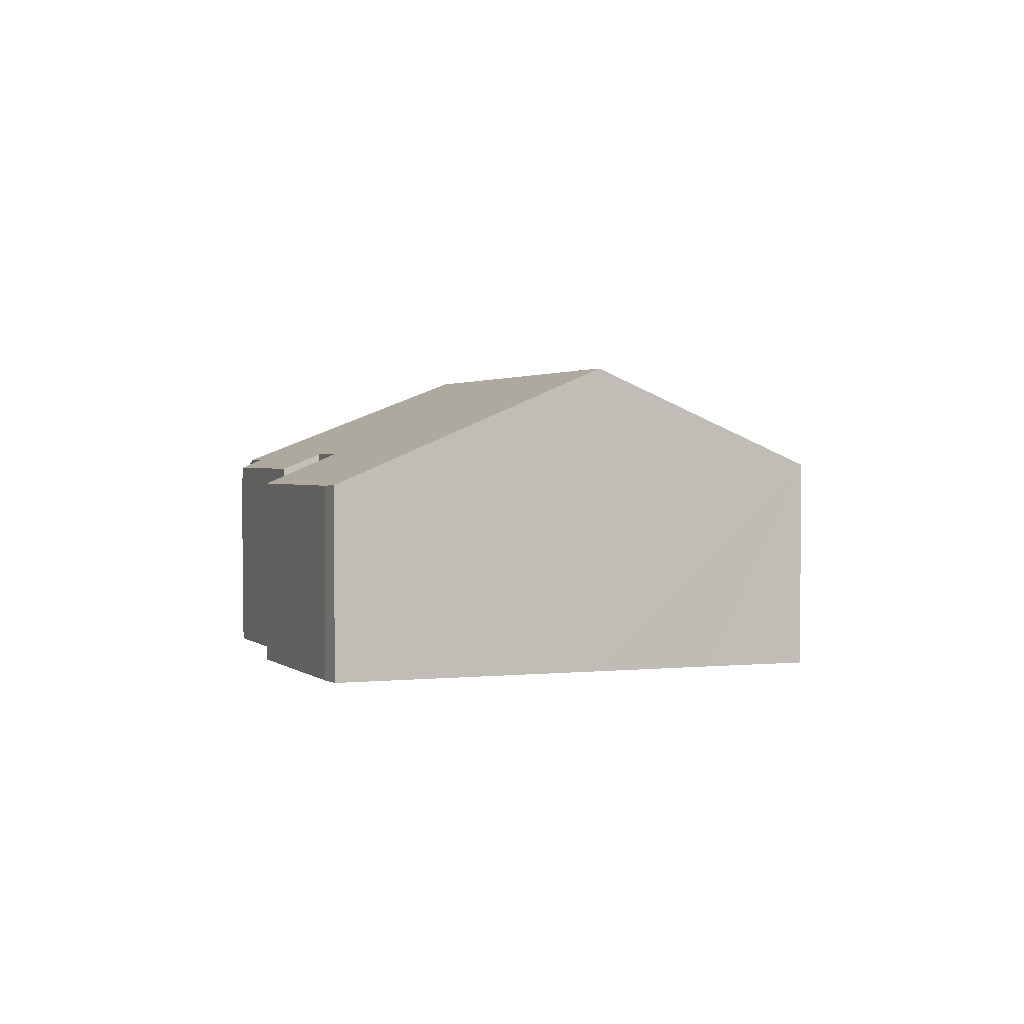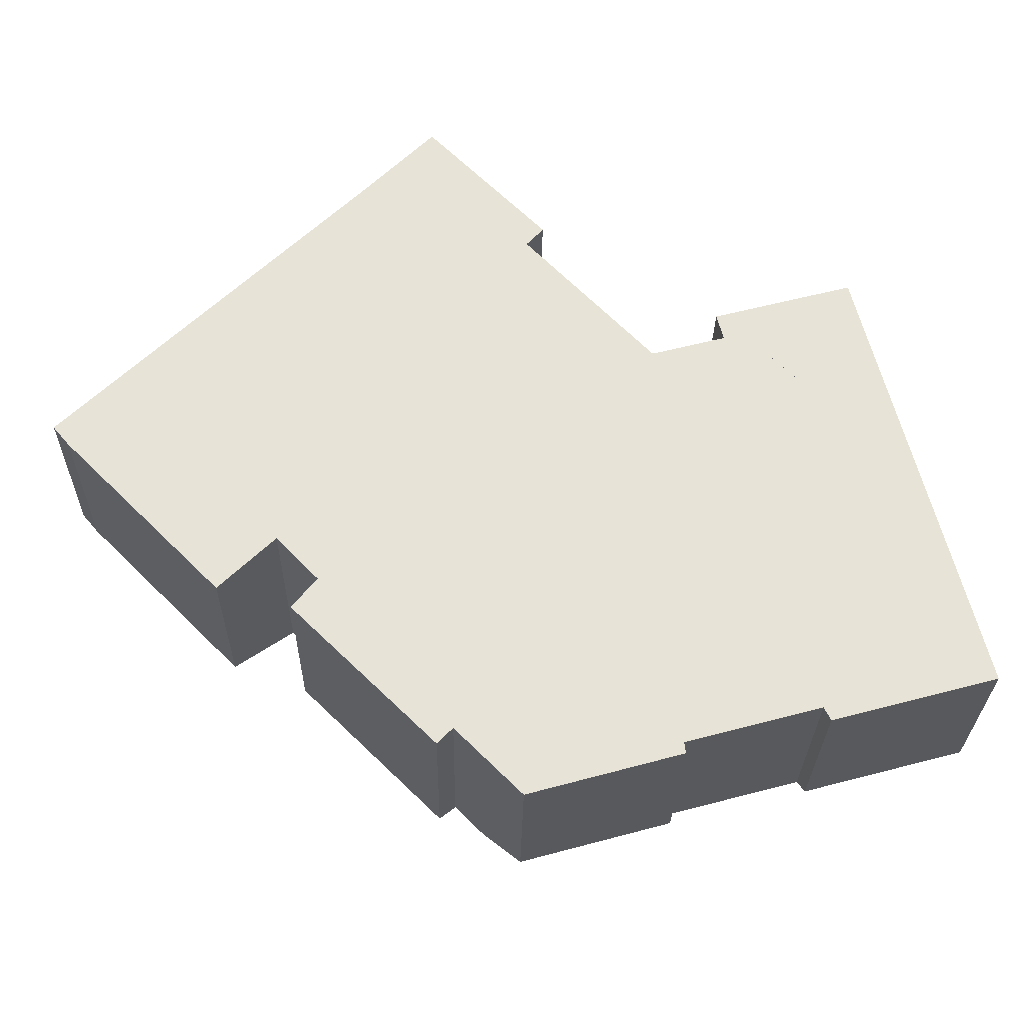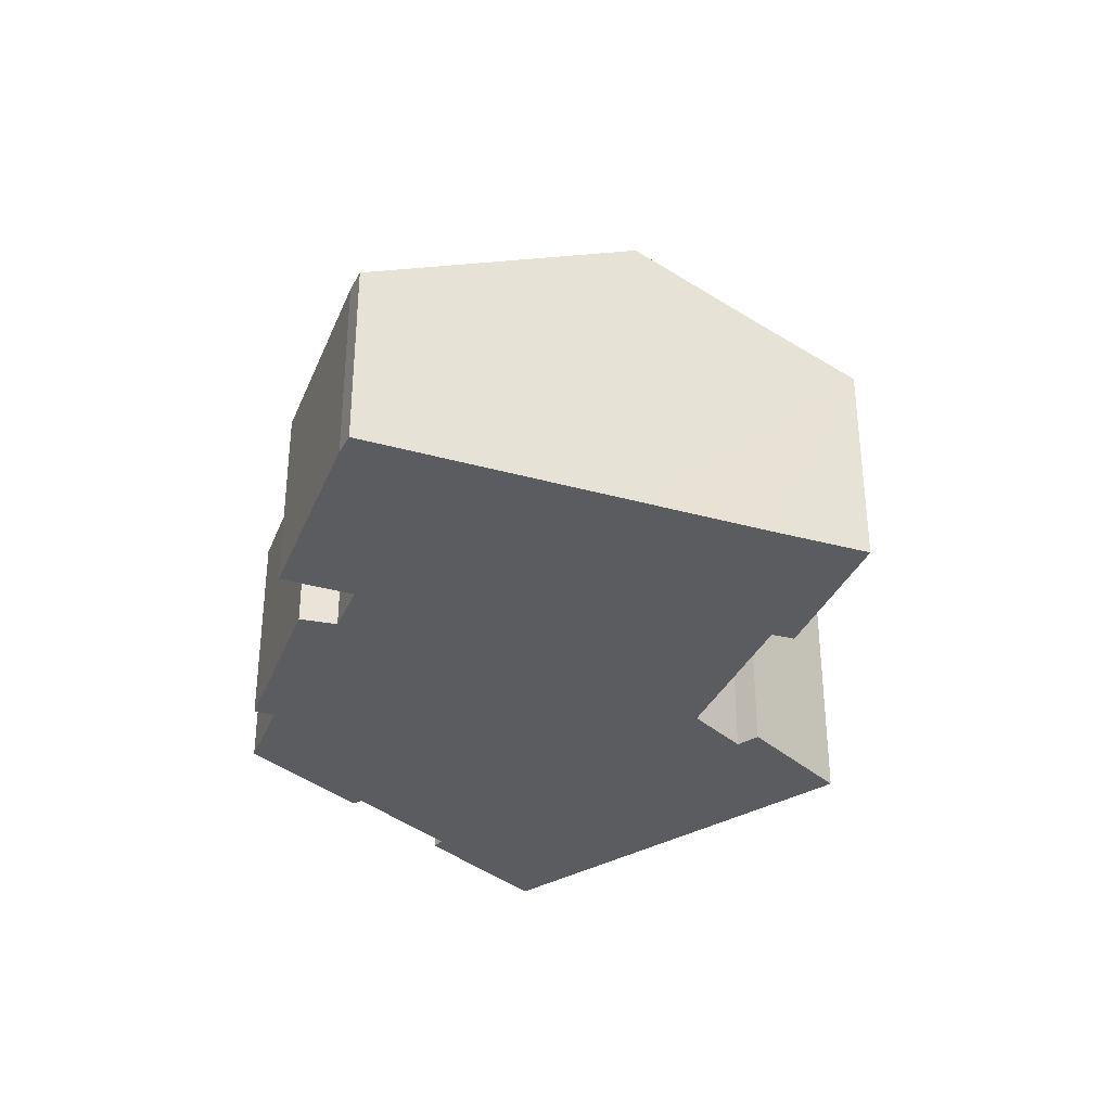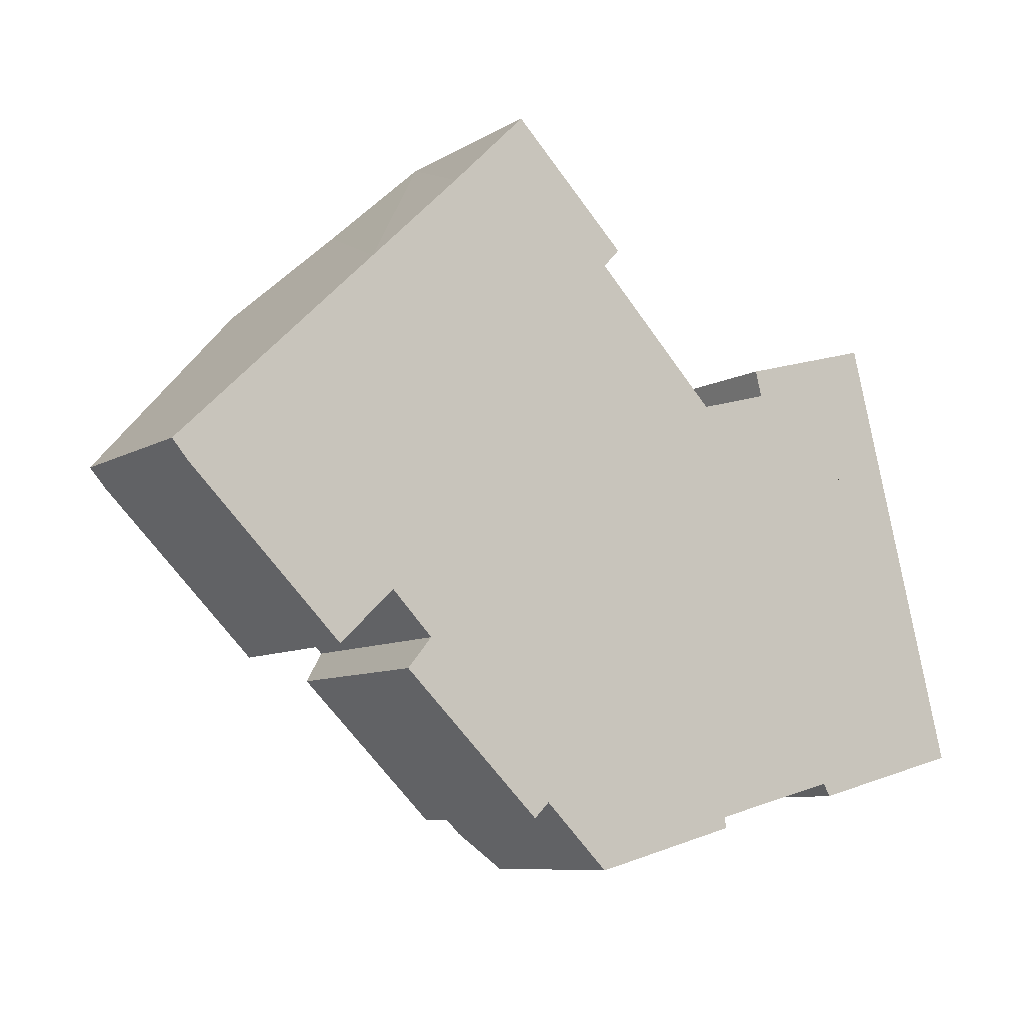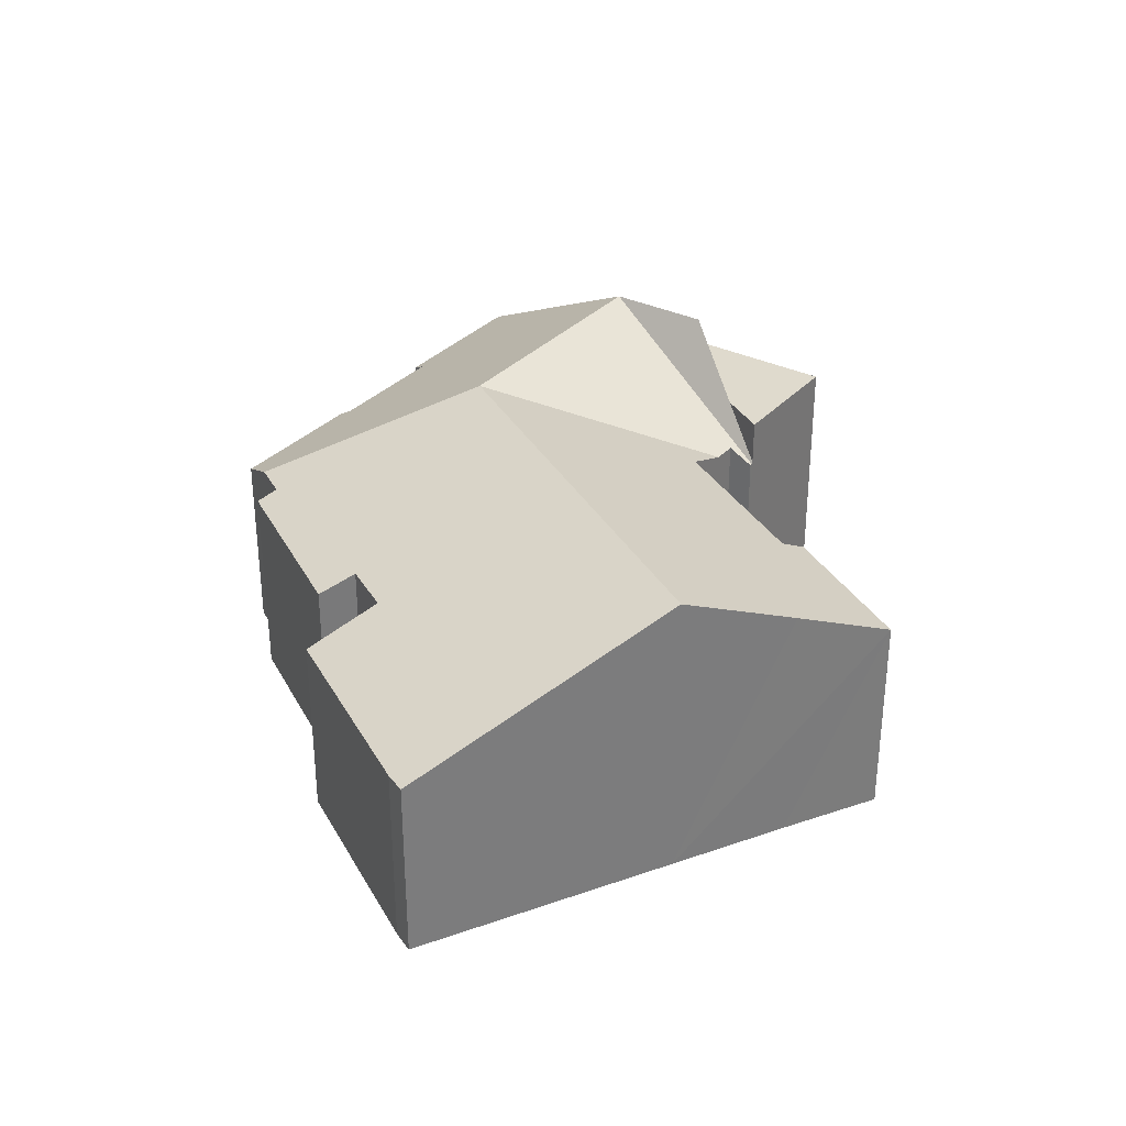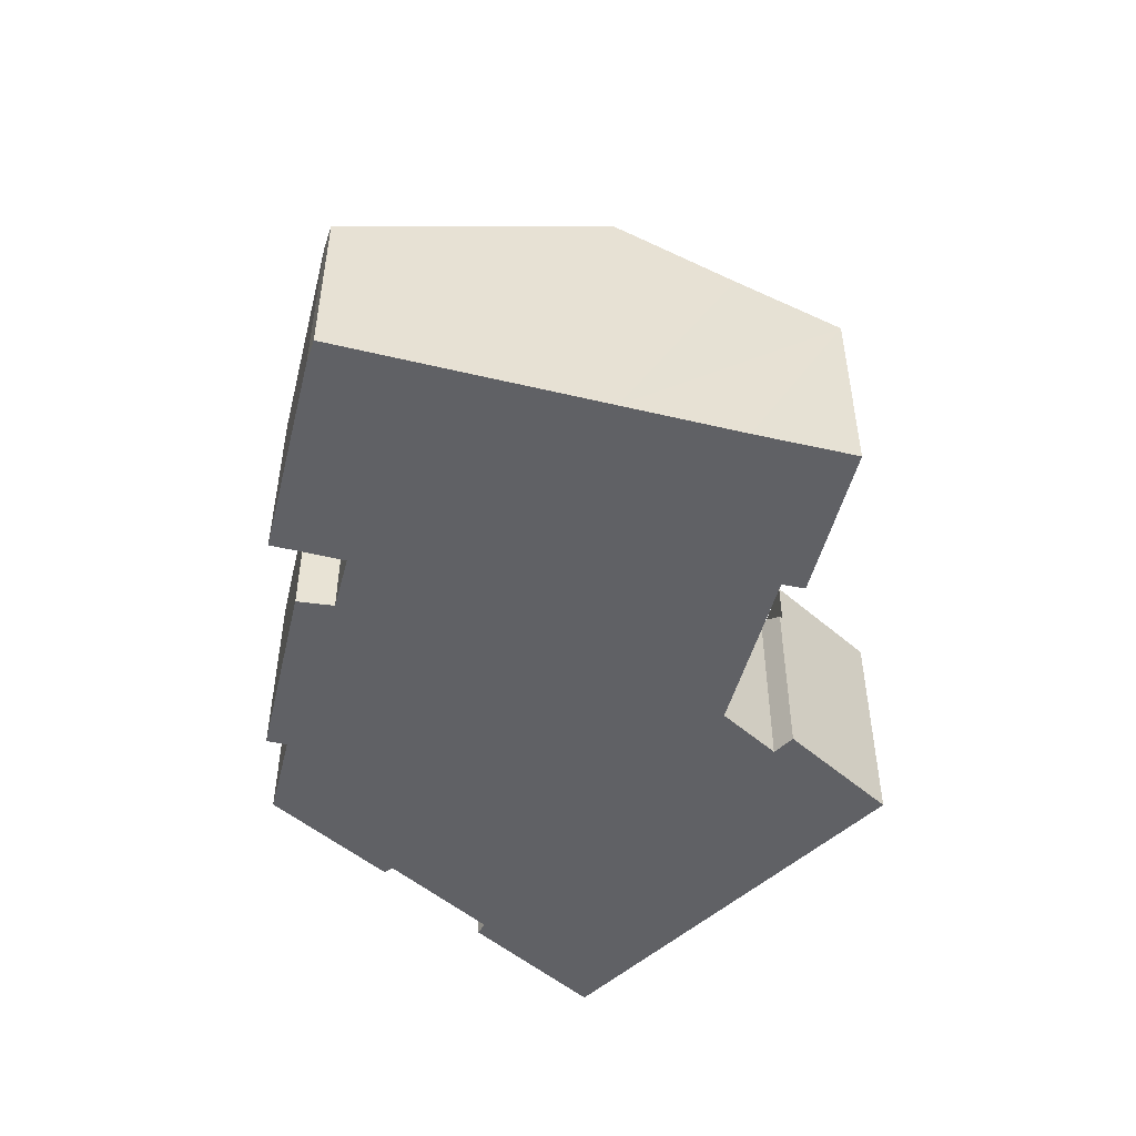
<metadata>
{"format":"obj","ext":"obj","renderer":"f3d","projection":"perspective","resolution":1024,"background":"white","views":[{"elev":1.5,"azim":-66.6,"up":"+Y"},{"elev":-27.4,"azim":-0.8,"up":"+Z"},{"elev":-33.7,"azim":-65.1,"up":"+Y"},{"elev":-8.4,"azim":-32.6,"up":"+Z"},{"elev":32.6,"azim":-70.1,"up":"+Y"},{"elev":-49.6,"azim":-58.9,"up":"+Y"}]}
</metadata>
<code>
v  17.07 4.88 3.497
v  17.17 5.233 2.82
v  17 4.88 3.479
v  20.26 7.882 -1.623
v  13.62 7.882 -3.42
v  16.55 5.231 2.655
v  18.12 6.152 2.488
v  17.1 4.935 3.506
v  19.58 7.882 1.04
v  21.03 6.152 -0.407
v  22.01 4.982 -1.386
v  23.34 4.982 -6.568
v  11.92 4.911 -9.801
v  15.73 5.066 -8.459
v  15.77 4.921 -8.741
v  19.28 4.875 -7.882
v  23.4 4.869 -6.779
v  19.11 5.063 -7.554
v  10.99 5.503 -8.873
v  10.25 5.503 -8.131
v  9.854 5.271 -8.525
v  6.235 5.251 -4.986
v  6.867 5.665 -4.213
v  8.799 7.882 1.384
v  5.803 5.677 -3.11
v  4.392 4.859 -4.481
v  0.722 4.865 -0.801
v  5.163 7.882 5.008
v  0.407 4.866 -0.485
v  1.822 5.945 1.767
v  0 4.889 2.994e-16
v  15.3 5.695 2.326
v  14.68 5.687 2.974
v  12.04 5.654 5.715
v  9.456 5.379 9.221
v  12.47 5.391 6.178
v  7.498 6.529 7.273
v  15.3 -1.424e-16 2.326
v  17.17 -1.727e-16 2.82
v  16.55 -1.626e-16 2.655
v  17 -2.13e-16 3.479
v  17.1 -2.147e-16 3.506
v  17.07 -2.141e-16 3.497
v  21.03 2.492e-17 -0.407
v  22.01 8.487e-17 -1.386
v  18.12 -1.523e-16 2.488
v  19.58 -6.368e-17 1.04
v  14.68 -1.821e-16 2.974
v  12.04 -3.499e-16 5.715
v  12.47 -3.783e-16 6.178
v  9.456 -5.646e-16 9.221
v  23.34 4.022e-16 -6.568
v  23.4 4.151e-16 -6.779
v  15.73 5.18e-16 -8.459
v  15.77 5.352e-16 -8.741
v  19.28 4.826e-16 -7.882
v  19.11 4.625e-16 -7.554
v  11.92 6.001e-16 -9.801
v  10.25 4.979e-16 -8.131
v  10.99 5.433e-16 -8.873
v  9.854 5.22e-16 -8.525
v  6.235 3.053e-16 -4.986
v  5.803 1.904e-16 -3.11
v  6.867 2.58e-16 -4.213
v  4.392 2.744e-16 -4.481
v  0.722 4.905e-17 -0.801
v  0.407 2.97e-17 -0.485
v  0 0 0
v  1.822 -1.082e-16 1.767
v  5.163 -3.067e-16 5.008
v  7.498 -4.453e-16 7.273
v  20.52 6.152 4.417
v  22.01 6.152 -1.386
v  19.58 6.152 1.04
v  17.1 6.152 3.506
v  20.52 -2.705e-16 4.417
g defaultobject
f 1 2 3
f 2 1 4
f 2 4 5
f 5 6 2
f 7 1 8
f 7 4 1
f 4 7 9
f 10 4 9
f 4 10 11
f 4 11 12
f 13 14 15
f 16 12 17
f 12 16 4
f 4 16 18
f 4 18 14
f 4 14 13
f 4 13 19
f 4 19 5
f 20 5 19
f 5 20 21
f 5 21 22
f 5 22 23
f 5 23 24
f 24 23 25
f 24 25 26
f 24 26 27
f 24 27 28
f 28 27 29
f 28 29 30
f 30 29 31
f 5 32 6
f 32 5 33
f 33 5 34
f 34 35 36
f 35 34 5
f 35 5 24
f 35 24 37
f 37 24 28
f 38 6 32
f 6 38 2
f 2 38 39
f 39 38 40
f 41 1 3
f 1 42 8
f 42 1 41
f 42 41 43
f 39 3 2
f 3 39 41
f 7 10 9
f 10 7 8
f 10 8 42
f 10 42 11
f 11 42 44
f 11 44 45
f 44 42 46
f 44 46 47
f 33 38 32
f 38 33 34
f 38 34 48
f 48 34 49
f 35 50 36
f 50 35 51
f 45 12 11
f 12 45 52
f 12 52 17
f 17 52 53
f 54 15 14
f 15 54 55
f 17 56 16
f 56 17 53
f 18 54 14
f 54 18 57
f 55 13 15
f 13 55 58
f 16 57 18
f 57 16 56
f 13 20 19
f 20 13 58
f 20 58 59
f 59 58 60
f 61 22 21
f 22 61 62
f 23 63 25
f 63 23 64
f 65 27 26
f 27 65 66
f 27 66 29
f 29 66 67
f 29 68 31
f 68 29 67
f 59 21 20
f 21 59 61
f 63 26 25
f 26 63 65
f 36 49 34
f 49 36 50
f 22 64 23
f 64 22 62
f 68 30 31
f 30 68 28
f 28 68 69
f 28 69 37
f 37 69 70
f 37 70 35
f 35 70 71
f 35 71 51
f 39 43 41
f 43 39 42
f 42 39 46
f 71 50 51
f 50 71 70
f 50 70 69
f 50 69 68
f 50 68 49
f 49 68 48
f 48 68 67
f 48 67 66
f 48 66 63
f 63 66 65
f 48 63 38
f 38 63 40
f 40 63 39
f 39 63 46
f 63 47 46
f 47 63 64
f 47 64 62
f 47 62 44
f 44 62 59
f 59 62 61
f 44 59 45
f 55 54 58
f 59 52 45
f 52 59 60
f 52 60 57
f 57 60 54
f 54 60 58
f 52 57 56
f 52 56 53
f 10 72 73
f 72 10 74
f 72 74 7
f 72 7 75
f 42 72 75
f 72 42 76
f 76 73 72
f 73 76 45
f 45 10 73
f 10 45 74
f 74 45 7
f 7 45 75
f 75 45 44
f 75 44 42
f 42 44 47
f 42 47 46
f 76 44 45
f 44 76 42
f 44 42 47
f 47 42 46

</code>
